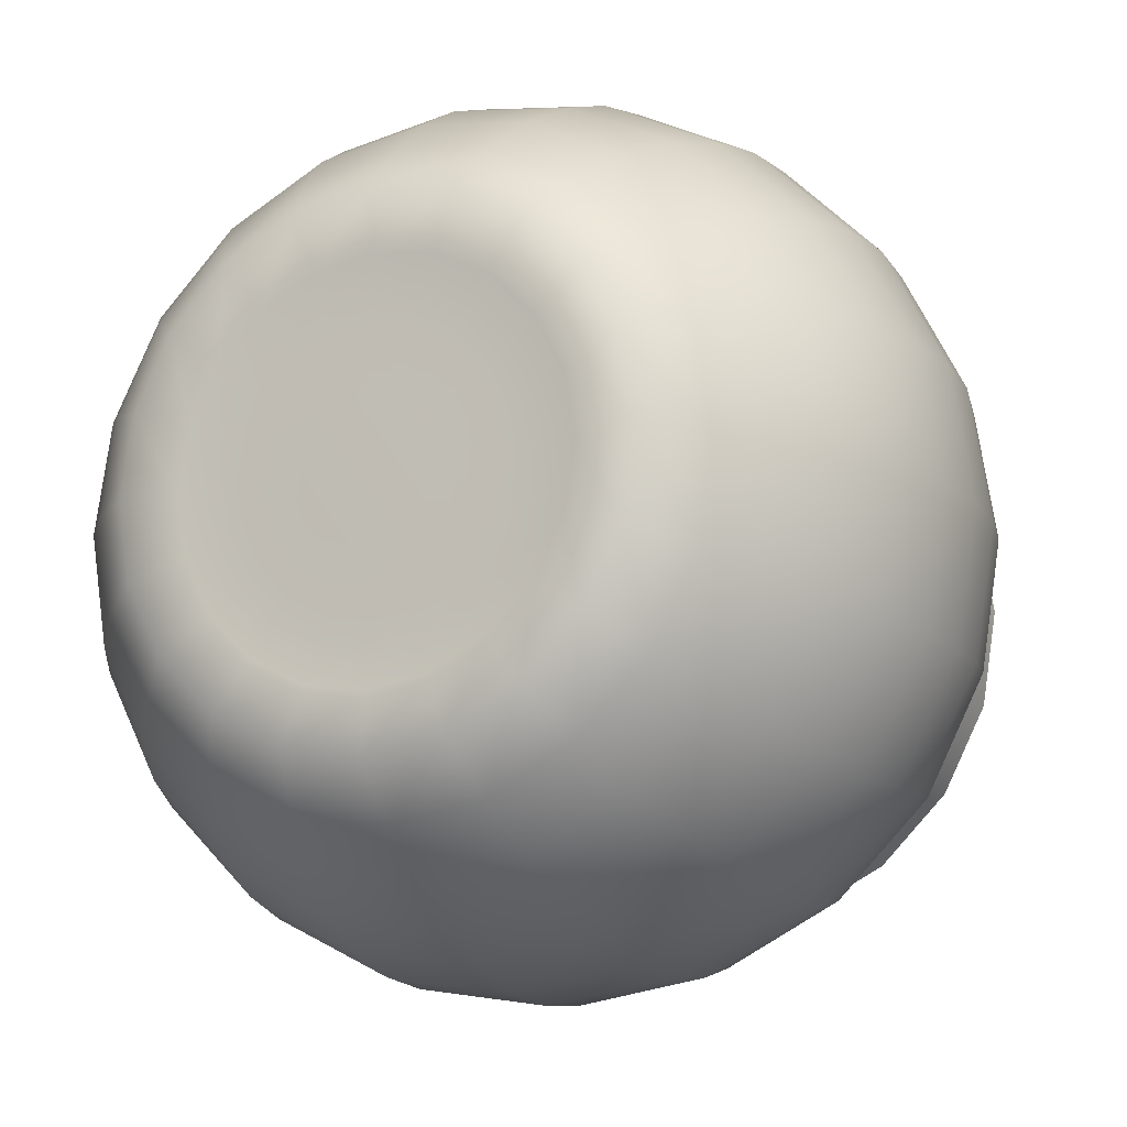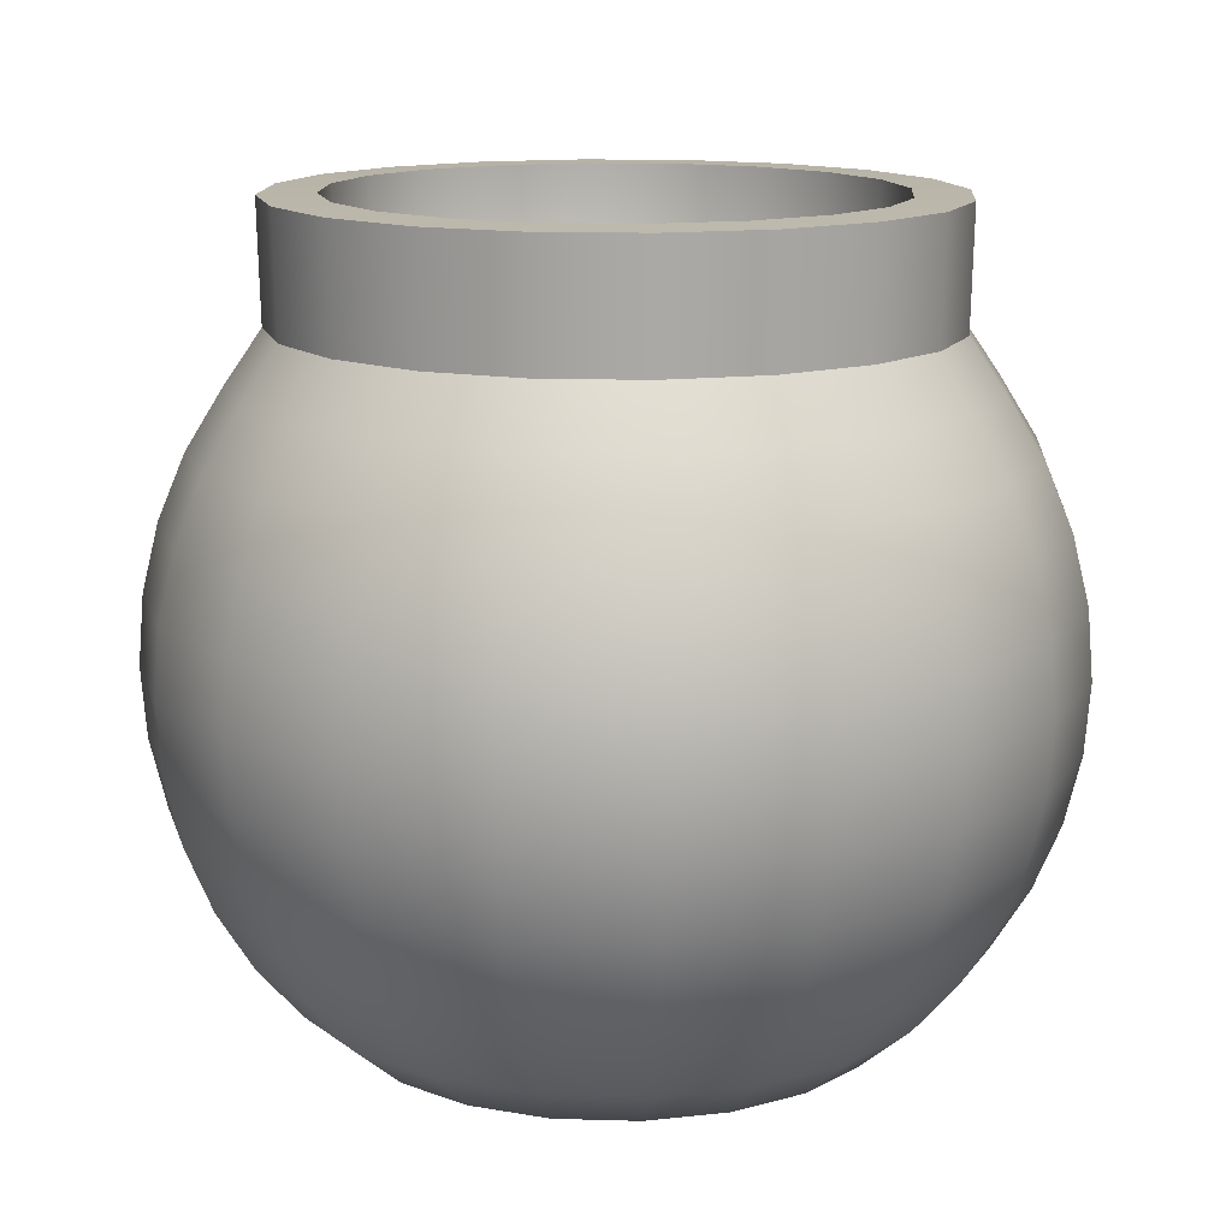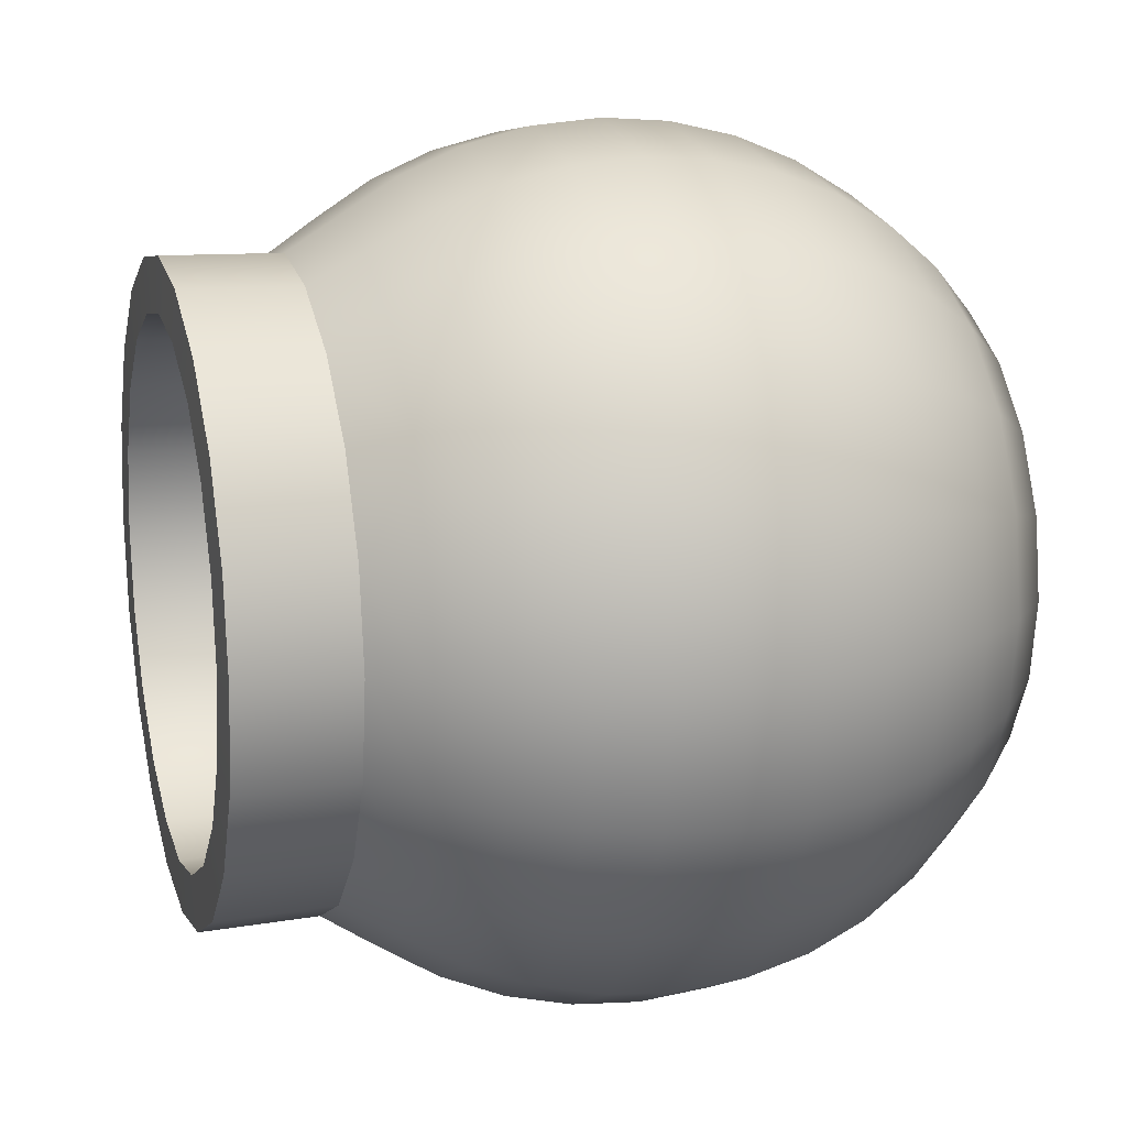
<metadata>
{"format":"obj","ext":"obj","renderer":"f3d","projection":"perspective","resolution":1024,"background":"white","views":[{"elev":-14.1,"azim":26.1,"up":"+Z"},{"elev":13.7,"azim":-59.2,"up":"+Y"},{"elev":15.2,"azim":-106.5,"up":"+Z"}]}
</metadata>
<code>
g default
v 0.1771 1.157 -0.05755
v 0.1507 1.157 -0.1095
v 0.1095 1.157 -0.1507
v 0.05755 1.157 -0.1771
v 0 1.157 -0.1862
v -0.05755 1.157 -0.1771
v -0.1095 1.157 -0.1507
v -0.1507 1.157 -0.1095
v -0.1771 1.157 -0.05755
v -0.1862 1.157 0
v -0.1771 1.157 0.05755
v -0.1507 1.157 0.1095
v -0.1095 1.157 0.1507
v -0.05755 1.157 0.1771
v 0 1.157 0.1862
v 0.05755 1.157 0.1771
v 0.1095 1.157 0.1507
v 0.1507 1.157 0.1095
v 0.1771 1.157 0.05755
v 0.1862 1.157 0
v 0.3499 1.159 -0.1137
v 0.2976 1.159 -0.2162
v 0.2162 1.159 -0.2976
v 0.1137 1.159 -0.3499
v 0 1.159 -0.3679
v -0.1137 1.159 -0.3499
v -0.2162 1.159 -0.2976
v -0.2976 1.159 -0.2162
v -0.3499 1.159 -0.1137
v -0.3679 1.159 0
v -0.3499 1.159 0.1137
v -0.2976 1.159 0.2162
v -0.2162 1.159 0.2976
v -0.1137 1.159 0.3499
v 0 1.159 0.3679
v 0.1137 1.159 0.3499
v 0.2162 1.159 0.2976
v 0.2976 1.159 0.2162
v 0.3499 1.159 0.1137
v 0.3679 1.159 0
v 0.514 1.157 -0.167
v 0.4373 1.157 -0.3177
v 0.3177 1.157 -0.4373
v 0.167 1.157 -0.514
v 0 1.157 -0.5405
v -0.167 1.157 -0.514
v -0.3177 1.157 -0.4373
v -0.4373 1.157 -0.3177
v -0.514 1.157 -0.167
v -0.5405 1.157 0
v -0.514 1.157 0.167
v -0.4373 1.157 0.3177
v -0.3177 1.157 0.4373
v -0.167 1.157 0.514
v 0 1.157 0.5405
v 0.167 1.157 0.514
v 0.3177 1.157 0.4373
v 0.4373 1.157 0.3177
v 0.514 1.157 0.167
v 0.5405 1.157 0
v 0.6655 1.137 -0.2162
v 0.5661 1.137 -0.4113
v 0.4113 1.137 -0.5661
v 0.2162 1.137 -0.6655
v 0 1.137 -0.6998
v -0.2162 1.137 -0.6655
v -0.4113 1.137 -0.5661
v -0.5661 1.137 -0.4113
v -0.6655 1.137 -0.2162
v -0.6998 1.137 0
v -0.6655 1.137 0.2162
v -0.5661 1.137 0.4113
v -0.4113 1.137 0.5661
v -0.2162 1.137 0.6655
v 0 1.137 0.6998
v 0.2162 1.137 0.6655
v 0.4113 1.137 0.5661
v 0.5661 1.137 0.4113
v 0.6655 1.137 0.2162
v 0.6998 1.137 0
v 0.8006 1.258 -0.2601
v 0.681 1.258 -0.4948
v 0.4948 1.258 -0.681
v 0.2601 1.258 -0.8006
v 0 1.258 -0.8418
v -0.2601 1.258 -0.8006
v -0.4948 1.258 -0.681
v -0.681 1.258 -0.4948
v -0.8006 1.258 -0.2601
v -0.8418 1.258 0
v -0.8006 1.258 0.2601
v -0.681 1.258 0.4948
v -0.4948 1.258 0.681
v -0.2601 1.258 0.8006
v 0 1.258 0.8418
v 0.2601 1.258 0.8006
v 0.4948 1.258 0.681
v 0.681 1.258 0.4948
v 0.8006 1.258 0.2601
v 0.8418 1.258 0
v 0.916 1.4 -0.2976
v 0.7792 1.4 -0.5661
v 0.5661 1.4 -0.7792
v 0.2976 1.4 -0.916
v 0 1.4 -0.9631
v -0.2976 1.4 -0.916
v -0.5661 1.4 -0.7792
v -0.7792 1.4 -0.5661
v -0.916 1.4 -0.2976
v -0.9631 1.4 0
v -0.916 1.4 0.2976
v -0.7792 1.4 0.5661
v -0.5661 1.4 0.7792
v -0.2976 1.4 0.916
v 0 1.4 0.9631
v 0.2976 1.4 0.916
v 0.5661 1.4 0.7792
v 0.7792 1.4 0.5661
v 0.916 1.4 0.2976
v 0.9631 1.4 0
v 1.009 1.56 -0.3278
v 0.8582 1.56 -0.6235
v 0.6235 1.56 -0.8582
v 0.3278 1.56 -1.009
v 0 1.56 -1.061
v -0.3278 1.56 -1.009
v -0.6235 1.56 -0.8582
v -0.8582 1.56 -0.6235
v -1.009 1.56 -0.3278
v -1.061 1.56 0
v -1.009 1.56 0.3278
v -0.8582 1.56 0.6235
v -0.6235 1.56 0.8582
v -0.3278 1.56 1.009
v 0 1.56 1.061
v 0.3278 1.56 1.009
v 0.6235 1.56 0.8582
v 0.8582 1.56 0.6235
v 1.009 1.56 0.3278
v 1.061 1.56 0
v 1.077 1.732 -0.3499
v 0.916 1.732 -0.6655
v 0.6655 1.732 -0.916
v 0.3499 1.732 -1.077
v 0 1.732 -1.132
v -0.3499 1.732 -1.077
v -0.6655 1.732 -0.916
v -0.916 1.732 -0.6655
v -1.077 1.732 -0.3499
v -1.132 1.732 0
v -1.077 1.732 0.3499
v -0.916 1.732 0.6655
v -0.6655 1.732 0.916
v -0.3499 1.732 1.077
v 0 1.732 1.132
v 0.3499 1.732 1.077
v 0.6655 1.732 0.916
v 0.916 1.732 0.6655
v 1.077 1.732 0.3499
v 1.132 1.732 0
v 1.118 1.914 -0.3634
v 0.9513 1.914 -0.6911
v 0.6911 1.914 -0.9513
v 0.3634 1.914 -1.118
v 0 1.914 -1.176
v -0.3634 1.914 -1.118
v -0.6911 1.914 -0.9513
v -0.9513 1.914 -0.6911
v -1.118 1.914 -0.3634
v -1.176 1.914 0
v -1.118 1.914 0.3634
v -0.9513 1.914 0.6911
v -0.6911 1.914 0.9513
v -0.3634 1.914 1.118
v 0 1.914 1.176
v 0.3634 1.914 1.118
v 0.6911 1.914 0.9513
v 0.9513 1.914 0.6911
v 1.118 1.914 0.3634
v 1.176 1.914 0
v 1.132 2.1 -0.3679
v 0.9631 2.1 -0.6998
v 0.6998 2.1 -0.9631
v 0.3679 2.1 -1.132
v 0 2.1 -1.191
v -0.3679 2.1 -1.132
v -0.6998 2.1 -0.9631
v -0.9631 2.1 -0.6998
v -1.132 2.1 -0.3679
v -1.191 2.1 0
v -1.132 2.1 0.3679
v -0.9631 2.1 0.6998
v -0.6998 2.1 0.9631
v -0.3679 2.1 1.132
v 0 2.1 1.191
v 0.3679 2.1 1.132
v 0.6998 2.1 0.9631
v 0.9631 2.1 0.6998
v 1.132 2.1 0.3679
v 1.191 2.1 0
v 1.118 2.286 -0.3634
v 0.9513 2.286 -0.6911
v 0.6911 2.286 -0.9513
v 0.3634 2.286 -1.118
v 0 2.286 -1.176
v -0.3634 2.286 -1.118
v -0.6911 2.286 -0.9513
v -0.9513 2.286 -0.6911
v -1.118 2.286 -0.3634
v -1.176 2.286 0
v -1.118 2.286 0.3634
v -0.9513 2.286 0.6911
v -0.6911 2.286 0.9513
v -0.3634 2.286 1.118
v 0 2.286 1.176
v 0.3634 2.286 1.118
v 0.6911 2.286 0.9513
v 0.9513 2.286 0.6911
v 1.118 2.286 0.3634
v 1.176 2.286 0
v 1.077 2.468 -0.3499
v 0.916 2.468 -0.6655
v 0.6655 2.468 -0.916
v 0.3499 2.468 -1.077
v 0 2.468 -1.132
v -0.3499 2.468 -1.077
v -0.6655 2.468 -0.916
v -0.916 2.468 -0.6655
v -1.077 2.468 -0.3499
v -1.132 2.468 0
v -1.077 2.468 0.3499
v -0.916 2.468 0.6655
v -0.6655 2.468 0.916
v -0.3499 2.468 1.077
v 0 2.468 1.132
v 0.3499 2.468 1.077
v 0.6655 2.468 0.916
v 0.916 2.468 0.6655
v 1.077 2.468 0.3499
v 1.132 2.468 0
v 1.009 2.64 -0.3278
v 0.8582 2.64 -0.6235
v 0.6235 2.64 -0.8582
v 0.3278 2.64 -1.009
v 0 2.64 -1.061
v -0.3278 2.64 -1.009
v -0.6235 2.64 -0.8582
v -0.8582 2.64 -0.6235
v -1.009 2.64 -0.3278
v -1.061 2.64 0
v -1.009 2.64 0.3278
v -0.8582 2.64 0.6235
v -0.6235 2.64 0.8582
v -0.3278 2.64 1.009
v 0 2.64 1.061
v 0.3278 2.64 1.009
v 0.6235 2.64 0.8582
v 0.8582 2.64 0.6235
v 1.009 2.64 0.3278
v 1.061 2.64 0
v 0.916 2.8 -0.2976
v 0.7792 2.8 -0.5661
v 0.5661 2.8 -0.7792
v 0.2976 2.8 -0.916
v 0 2.8 -0.9631
v -0.2976 2.8 -0.916
v -0.5661 2.8 -0.7792
v -0.7792 2.8 -0.5661
v -0.916 2.8 -0.2976
v -0.9631 2.8 0
v -0.916 2.8 0.2976
v -0.7792 2.8 0.5661
v -0.5661 2.8 0.7792
v -0.2976 2.8 0.916
v 0 2.8 0.9631
v 0.2976 2.8 0.916
v 0.5661 2.8 0.7792
v 0.7792 2.8 0.5661
v 0.916 2.8 0.2976
v 0.9631 2.8 0
v 0.8156 2.942 -0.2704
v 0.6913 2.942 -0.5143
v 0.4977 2.942 -0.7079
v 0.2538 2.942 -0.8322
v 0 2.942 -0.875
v -0.2538 2.942 -0.8322
v -0.4977 2.942 -0.7079
v -0.6913 2.942 -0.5143
v -0.8156 2.942 -0.2704
v -0.8584 2.942 0
v -0.8156 2.942 0.2704
v -0.6913 2.942 0.5143
v -0.4977 2.942 0.7079
v -0.2538 2.942 0.8322
v 0 2.942 0.875
v 0.2538 2.942 0.8322
v 0.4977 2.942 0.7079
v 0.6913 2.942 0.5143
v 0.8156 2.942 0.2704
v 0.8584 2.942 0
v 0.6752 2.945 -0.2248
v 0.5718 2.945 -0.4275
v 0.4109 2.945 -0.5884
v 0.2082 2.945 -0.6918
v 0 2.945 -0.7274
v -0.2082 2.945 -0.6918
v -0.4109 2.945 -0.5884
v -0.5718 2.945 -0.4275
v -0.6752 2.945 -0.2248
v -0.7108 2.945 0
v -0.6752 2.945 0.2248
v -0.5718 2.945 0.4275
v -0.4109 2.945 0.5884
v -0.2082 2.945 0.6918
v 0 2.945 0.7274
v 0.2082 2.945 0.6918
v 0.4109 2.945 0.5884
v 0.5718 2.945 0.4275
v 0.6752 2.945 0.2248
v 0.7108 2.945 0
v 0.514 2.531 -0.167
v 0.4373 2.531 -0.3177
v 0.3177 2.531 -0.4373
v 0.167 2.531 -0.514
v 0 2.531 -0.5405
v -0.167 2.531 -0.514
v -0.3177 2.531 -0.4373
v -0.4373 2.531 -0.3177
v -0.514 2.531 -0.167
v -0.5405 2.531 0
v -0.514 2.531 0.167
v -0.4373 2.531 0.3177
v -0.3177 2.531 0.4373
v -0.167 2.531 0.514
v 0 2.531 0.5405
v 0.167 2.531 0.514
v 0.3177 2.531 0.4373
v 0.4373 2.531 0.3177
v 0.514 2.531 0.167
v 0.5405 2.531 0
v 0.3499 2.082 -0.1137
v 0.2976 2.082 -0.2162
v 0.2162 2.082 -0.2976
v 0.1137 2.082 -0.3499
v 0 2.082 -0.3679
v -0.1137 2.082 -0.3499
v -0.2162 2.082 -0.2976
v -0.2976 2.082 -0.2162
v -0.3499 2.082 -0.1137
v -0.3679 2.082 0
v -0.3499 2.082 0.1137
v -0.2976 2.082 0.2162
v -0.2162 2.082 0.2976
v -0.1137 2.082 0.3499
v 0 2.082 0.3679
v 0.1137 2.082 0.3499
v 0.2162 2.082 0.2976
v 0.2976 2.082 0.2162
v 0.3499 2.082 0.1137
v 0.3679 2.082 0
v 0.1771 1.808 -0.05755
v 0.1507 1.808 -0.1095
v 0.1095 1.808 -0.1507
v 0.05755 1.808 -0.1771
v 0 1.808 -0.1862
v -0.05755 1.808 -0.1771
v -0.1095 1.808 -0.1507
v -0.1507 1.808 -0.1095
v -0.1771 1.808 -0.05755
v -0.1862 1.808 0
v -0.1771 1.808 0.05755
v -0.1507 1.808 0.1095
v -0.1095 1.808 0.1507
v -0.05755 1.808 0.1771
v 0 1.808 0.1862
v 0.05755 1.808 0.1771
v 0.1095 1.808 0.1507
v 0.1507 1.808 0.1095
v 0.1771 1.808 0.05755
v 0.1862 1.808 0
v 0 1.154 0
v 0 1.631 0
v 0.823 3.264 -0.2728
v 0.6976 3.264 -0.5189
v 0.5781 3.267 -0.4321
v 0.6826 3.267 -0.2272
v 0.5023 3.264 -0.7142
v 0.4155 3.267 -0.5947
v 0.2562 3.264 -0.8396
v 0.2106 3.267 -0.6991
v 0 3.264 -0.8828
v 0 3.267 -0.7351
v -0.2562 3.264 -0.8396
v -0.2106 3.267 -0.6991
v -0.5023 3.264 -0.7142
v -0.4155 3.267 -0.5947
v -0.6976 3.264 -0.5189
v -0.5781 3.267 -0.4321
v -0.823 3.264 -0.2728
v -0.6826 3.267 -0.2272
v -0.8662 3.264 0
v -0.7185 3.267 0
v -0.823 3.264 0.2728
v -0.6826 3.267 0.2272
v -0.6976 3.264 0.5189
v -0.5781 3.267 0.4321
v -0.5023 3.264 0.7142
v -0.4155 3.267 0.5947
v -0.2562 3.264 0.8396
v -0.2106 3.267 0.6991
v 0 3.264 0.8828
v 0 3.267 0.7351
v 0.2562 3.264 0.8396
v 0.2106 3.267 0.6991
v 0.5023 3.264 0.7142
v 0.4155 3.267 0.5947
v 0.6976 3.264 0.5189
v 0.5781 3.267 0.4321
v 0.823 3.264 0.2728
v 0.6826 3.267 0.2272
v 0.8662 3.264 0
v 0.7185 3.267 0
g pCylinder6
f 1 2 22 21
f 2 3 23 22
f 3 4 24 23
f 4 5 25 24
f 5 6 26 25
f 6 7 27 26
f 7 8 28 27
f 8 9 29 28
f 9 10 30 29
f 10 11 31 30
f 11 12 32 31
f 12 13 33 32
f 13 14 34 33
f 14 15 35 34
f 15 16 36 35
f 16 17 37 36
f 17 18 38 37
f 18 19 39 38
f 19 20 40 39
f 20 1 21 40
f 21 22 42 41
f 22 23 43 42
f 23 24 44 43
f 24 25 45 44
f 25 26 46 45
f 26 27 47 46
f 27 28 48 47
f 28 29 49 48
f 29 30 50 49
f 30 31 51 50
f 31 32 52 51
f 32 33 53 52
f 33 34 54 53
f 34 35 55 54
f 35 36 56 55
f 36 37 57 56
f 37 38 58 57
f 38 39 59 58
f 39 40 60 59
f 40 21 41 60
f 41 42 62 61
f 42 43 63 62
f 43 44 64 63
f 44 45 65 64
f 45 46 66 65
f 46 47 67 66
f 47 48 68 67
f 48 49 69 68
f 49 50 70 69
f 50 51 71 70
f 51 52 72 71
f 52 53 73 72
f 53 54 74 73
f 54 55 75 74
f 55 56 76 75
f 56 57 77 76
f 57 58 78 77
f 58 59 79 78
f 59 60 80 79
f 60 41 61 80
f 61 62 82 81
f 62 63 83 82
f 63 64 84 83
f 64 65 85 84
f 65 66 86 85
f 66 67 87 86
f 67 68 88 87
f 68 69 89 88
f 69 70 90 89
f 70 71 91 90
f 71 72 92 91
f 72 73 93 92
f 73 74 94 93
f 74 75 95 94
f 75 76 96 95
f 76 77 97 96
f 77 78 98 97
f 78 79 99 98
f 79 80 100 99
f 80 61 81 100
f 81 82 102 101
f 82 83 103 102
f 83 84 104 103
f 84 85 105 104
f 85 86 106 105
f 86 87 107 106
f 87 88 108 107
f 88 89 109 108
f 89 90 110 109
f 90 91 111 110
f 91 92 112 111
f 92 93 113 112
f 93 94 114 113
f 94 95 115 114
f 95 96 116 115
f 96 97 117 116
f 97 98 118 117
f 98 99 119 118
f 99 100 120 119
f 100 81 101 120
f 101 102 122 121
f 102 103 123 122
f 103 104 124 123
f 104 105 125 124
f 105 106 126 125
f 106 107 127 126
f 107 108 128 127
f 108 109 129 128
f 109 110 130 129
f 110 111 131 130
f 111 112 132 131
f 112 113 133 132
f 113 114 134 133
f 114 115 135 134
f 115 116 136 135
f 116 117 137 136
f 117 118 138 137
f 118 119 139 138
f 119 120 140 139
f 120 101 121 140
f 121 122 142 141
f 122 123 143 142
f 123 124 144 143
f 124 125 145 144
f 125 126 146 145
f 126 127 147 146
f 127 128 148 147
f 128 129 149 148
f 129 130 150 149
f 130 131 151 150
f 131 132 152 151
f 132 133 153 152
f 133 134 154 153
f 134 135 155 154
f 135 136 156 155
f 136 137 157 156
f 137 138 158 157
f 138 139 159 158
f 139 140 160 159
f 140 121 141 160
f 141 142 162 161
f 142 143 163 162
f 143 144 164 163
f 144 145 165 164
f 145 146 166 165
f 146 147 167 166
f 147 148 168 167
f 148 149 169 168
f 149 150 170 169
f 150 151 171 170
f 151 152 172 171
f 152 153 173 172
f 153 154 174 173
f 154 155 175 174
f 155 156 176 175
f 156 157 177 176
f 157 158 178 177
f 158 159 179 178
f 159 160 180 179
f 160 141 161 180
f 161 162 182 181
f 162 163 183 182
f 163 164 184 183
f 164 165 185 184
f 165 166 186 185
f 166 167 187 186
f 167 168 188 187
f 168 169 189 188
f 169 170 190 189
f 170 171 191 190
f 171 172 192 191
f 172 173 193 192
f 173 174 194 193
f 174 175 195 194
f 175 176 196 195
f 176 177 197 196
f 177 178 198 197
f 178 179 199 198
f 179 180 200 199
f 180 161 181 200
f 181 182 202 201
f 182 183 203 202
f 183 184 204 203
f 184 185 205 204
f 185 186 206 205
f 186 187 207 206
f 187 188 208 207
f 188 189 209 208
f 189 190 210 209
f 190 191 211 210
f 191 192 212 211
f 192 193 213 212
f 193 194 214 213
f 194 195 215 214
f 195 196 216 215
f 196 197 217 216
f 197 198 218 217
f 198 199 219 218
f 199 200 220 219
f 200 181 201 220
f 201 202 222 221
f 202 203 223 222
f 203 204 224 223
f 204 205 225 224
f 205 206 226 225
f 206 207 227 226
f 207 208 228 227
f 208 209 229 228
f 209 210 230 229
f 210 211 231 230
f 211 212 232 231
f 212 213 233 232
f 213 214 234 233
f 214 215 235 234
f 215 216 236 235
f 216 217 237 236
f 217 218 238 237
f 218 219 239 238
f 219 220 240 239
f 220 201 221 240
f 221 222 242 241
f 222 223 243 242
f 223 224 244 243
f 224 225 245 244
f 225 226 246 245
f 226 227 247 246
f 227 228 248 247
f 228 229 249 248
f 229 230 250 249
f 230 231 251 250
f 231 232 252 251
f 232 233 253 252
f 233 234 254 253
f 234 235 255 254
f 235 236 256 255
f 236 237 257 256
f 237 238 258 257
f 238 239 259 258
f 239 240 260 259
f 240 221 241 260
f 241 242 262 261
f 242 243 263 262
f 243 244 264 263
f 244 245 265 264
f 245 246 266 265
f 246 247 267 266
f 247 248 268 267
f 248 249 269 268
f 249 250 270 269
f 250 251 271 270
f 251 252 272 271
f 252 253 273 272
f 253 254 274 273
f 254 255 275 274
f 255 256 276 275
f 256 257 277 276
f 257 258 278 277
f 258 259 279 278
f 259 260 280 279
f 260 241 261 280
f 261 262 282 281
f 262 263 283 282
f 263 264 284 283
f 264 265 285 284
f 265 266 286 285
f 266 267 287 286
f 267 268 288 287
f 268 269 289 288
f 269 270 290 289
f 270 271 291 290
f 271 272 292 291
f 272 273 293 292
f 273 274 294 293
f 274 275 295 294
f 275 276 296 295
f 276 277 297 296
f 277 278 298 297
f 278 279 299 298
f 279 280 300 299
f 280 261 281 300
f 383 384 385 386
f 384 387 388 385
f 387 389 390 388
f 389 391 392 390
f 391 393 394 392
f 393 395 396 394
f 395 397 398 396
f 397 399 400 398
f 399 401 402 400
f 401 403 404 402
f 403 405 406 404
f 405 407 408 406
f 407 409 410 408
f 409 411 412 410
f 411 413 414 412
f 413 415 416 414
f 415 417 418 416
f 417 419 420 418
f 419 421 422 420
f 421 383 386 422
f 301 302 322 321
f 302 303 323 322
f 303 304 324 323
f 304 305 325 324
f 305 306 326 325
f 306 307 327 326
f 307 308 328 327
f 308 309 329 328
f 309 310 330 329
f 310 311 331 330
f 311 312 332 331
f 312 313 333 332
f 313 314 334 333
f 314 315 335 334
f 315 316 336 335
f 316 317 337 336
f 317 318 338 337
f 318 319 339 338
f 319 320 340 339
f 320 301 321 340
f 321 322 342 341
f 322 323 343 342
f 323 324 344 343
f 324 325 345 344
f 325 326 346 345
f 326 327 347 346
f 327 328 348 347
f 328 329 349 348
f 329 330 350 349
f 330 331 351 350
f 331 332 352 351
f 332 333 353 352
f 333 334 354 353
f 334 335 355 354
f 335 336 356 355
f 336 337 357 356
f 337 338 358 357
f 338 339 359 358
f 339 340 360 359
f 340 321 341 360
f 341 342 362 361
f 342 343 363 362
f 343 344 364 363
f 344 345 365 364
f 345 346 366 365
f 346 347 367 366
f 347 348 368 367
f 348 349 369 368
f 349 350 370 369
f 350 351 371 370
f 351 352 372 371
f 352 353 373 372
f 353 354 374 373
f 354 355 375 374
f 355 356 376 375
f 356 357 377 376
f 357 358 378 377
f 358 359 379 378
f 359 360 380 379
f 360 341 361 380
f 2 1 381
f 3 2 381
f 4 3 381
f 5 4 381
f 6 5 381
f 7 6 381
f 8 7 381
f 9 8 381
f 10 9 381
f 11 10 381
f 12 11 381
f 13 12 381
f 14 13 381
f 15 14 381
f 16 15 381
f 17 16 381
f 18 17 381
f 19 18 381
f 20 19 381
f 1 20 381
f 361 362 382
f 362 363 382
f 363 364 382
f 364 365 382
f 365 366 382
f 366 367 382
f 367 368 382
f 368 369 382
f 369 370 382
f 370 371 382
f 371 372 382
f 372 373 382
f 373 374 382
f 374 375 382
f 375 376 382
f 376 377 382
f 377 378 382
f 378 379 382
f 379 380 382
f 380 361 382
f 281 282 384 383
f 302 301 386 385
f 282 283 387 384
f 303 302 385 388
f 283 284 389 387
f 304 303 388 390
f 284 285 391 389
f 305 304 390 392
f 285 286 393 391
f 306 305 392 394
f 286 287 395 393
f 307 306 394 396
f 287 288 397 395
f 308 307 396 398
f 288 289 399 397
f 309 308 398 400
f 289 290 401 399
f 310 309 400 402
f 290 291 403 401
f 311 310 402 404
f 291 292 405 403
f 312 311 404 406
f 292 293 407 405
f 313 312 406 408
f 293 294 409 407
f 314 313 408 410
f 294 295 411 409
f 315 314 410 412
f 295 296 413 411
f 316 315 412 414
f 296 297 415 413
f 317 316 414 416
f 297 298 417 415
f 318 317 416 418
f 298 299 419 417
f 319 318 418 420
f 299 300 421 419
f 320 319 420 422
f 300 281 383 421
f 301 320 422 386

</code>
